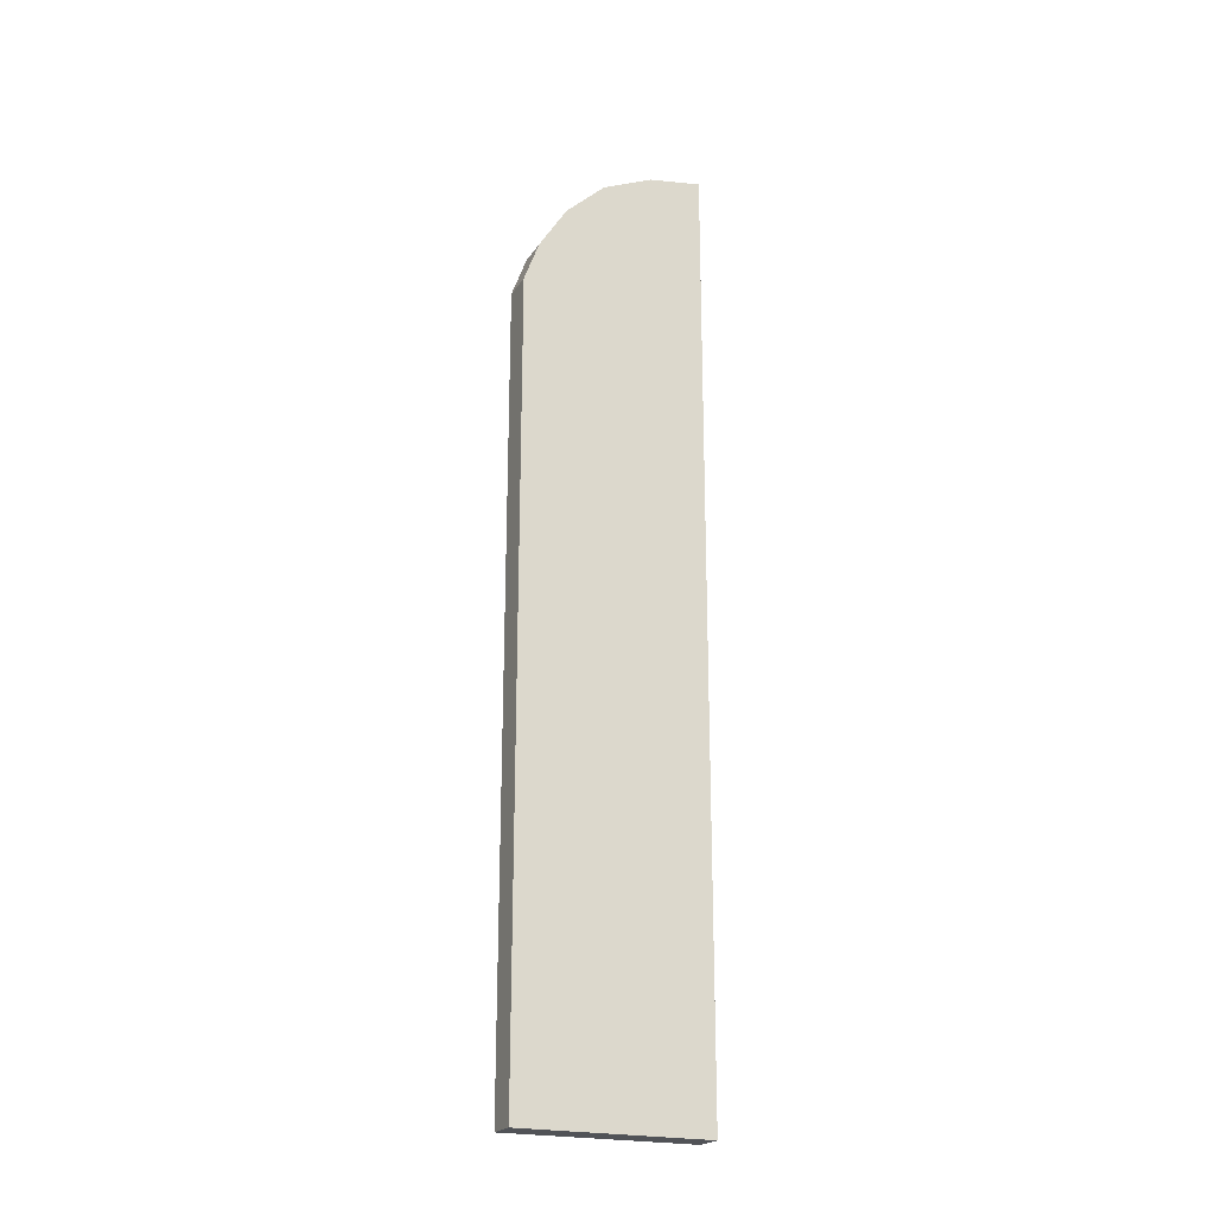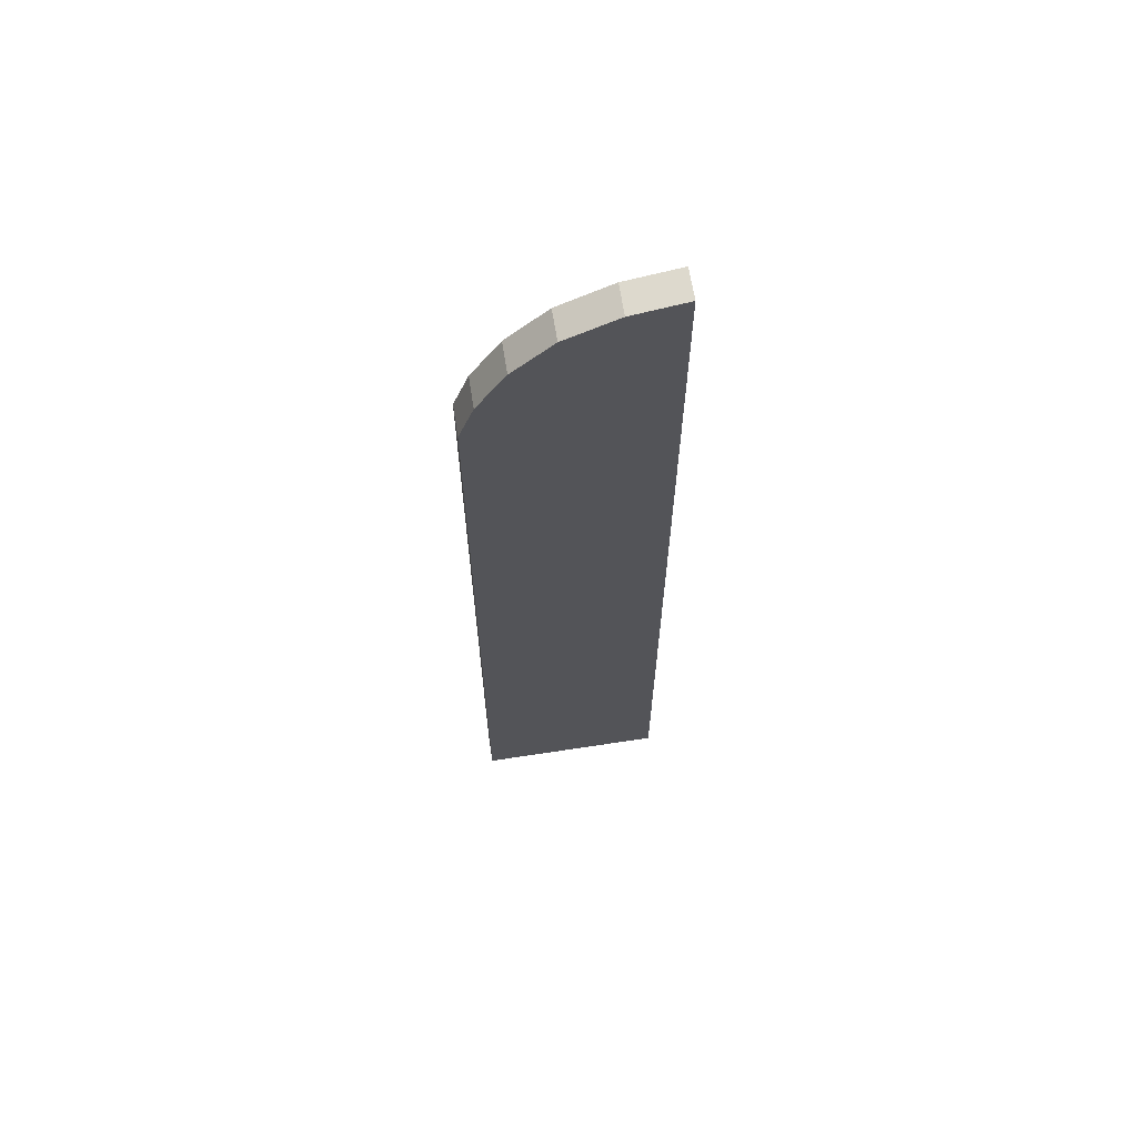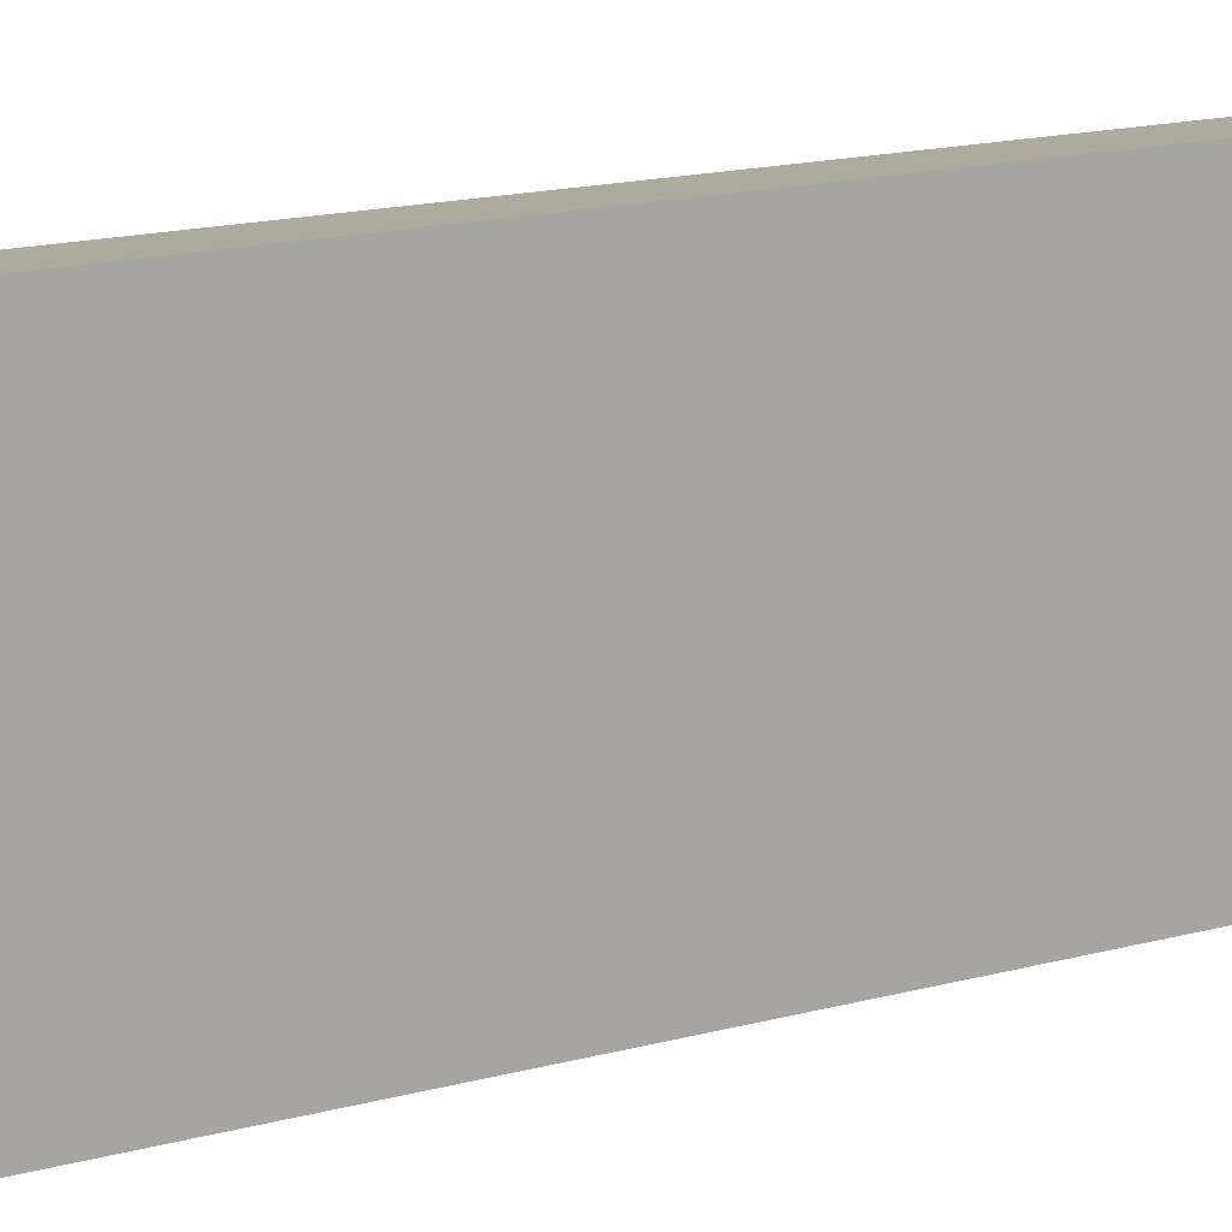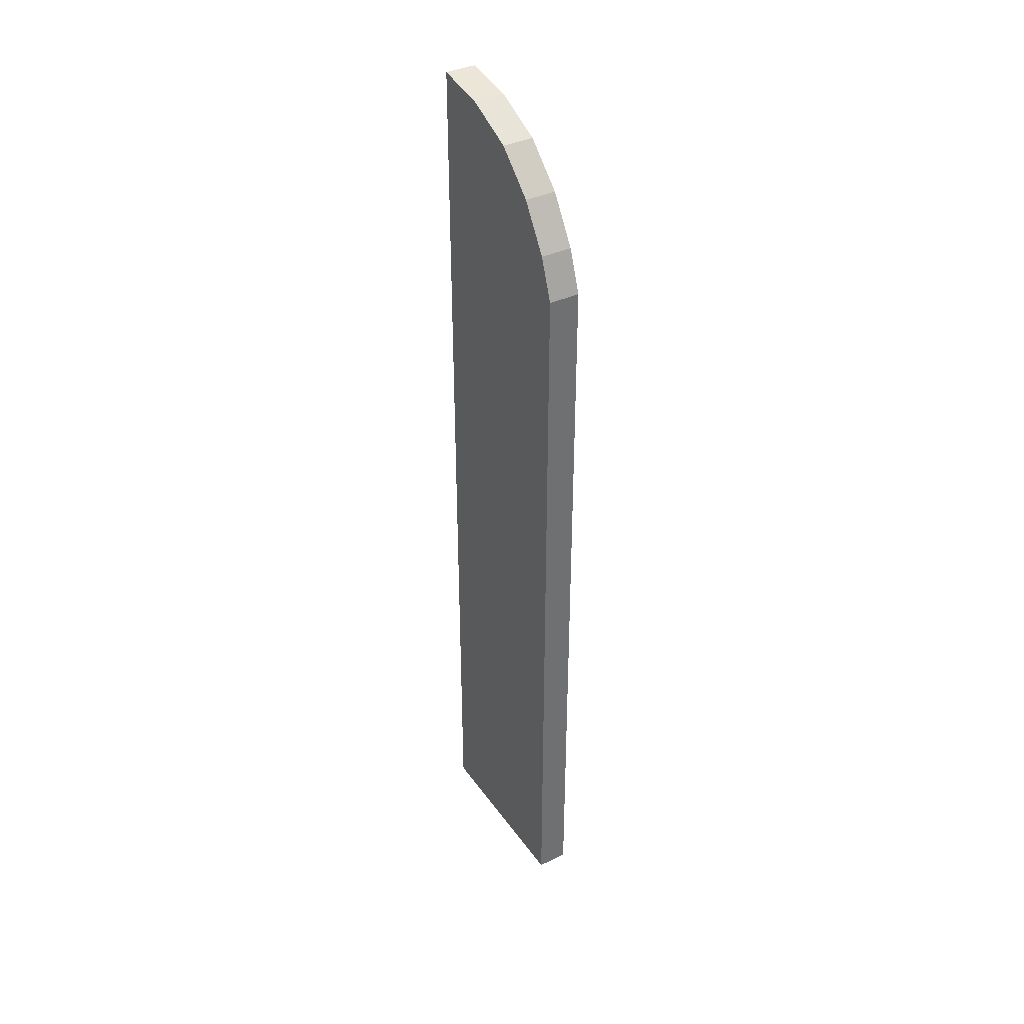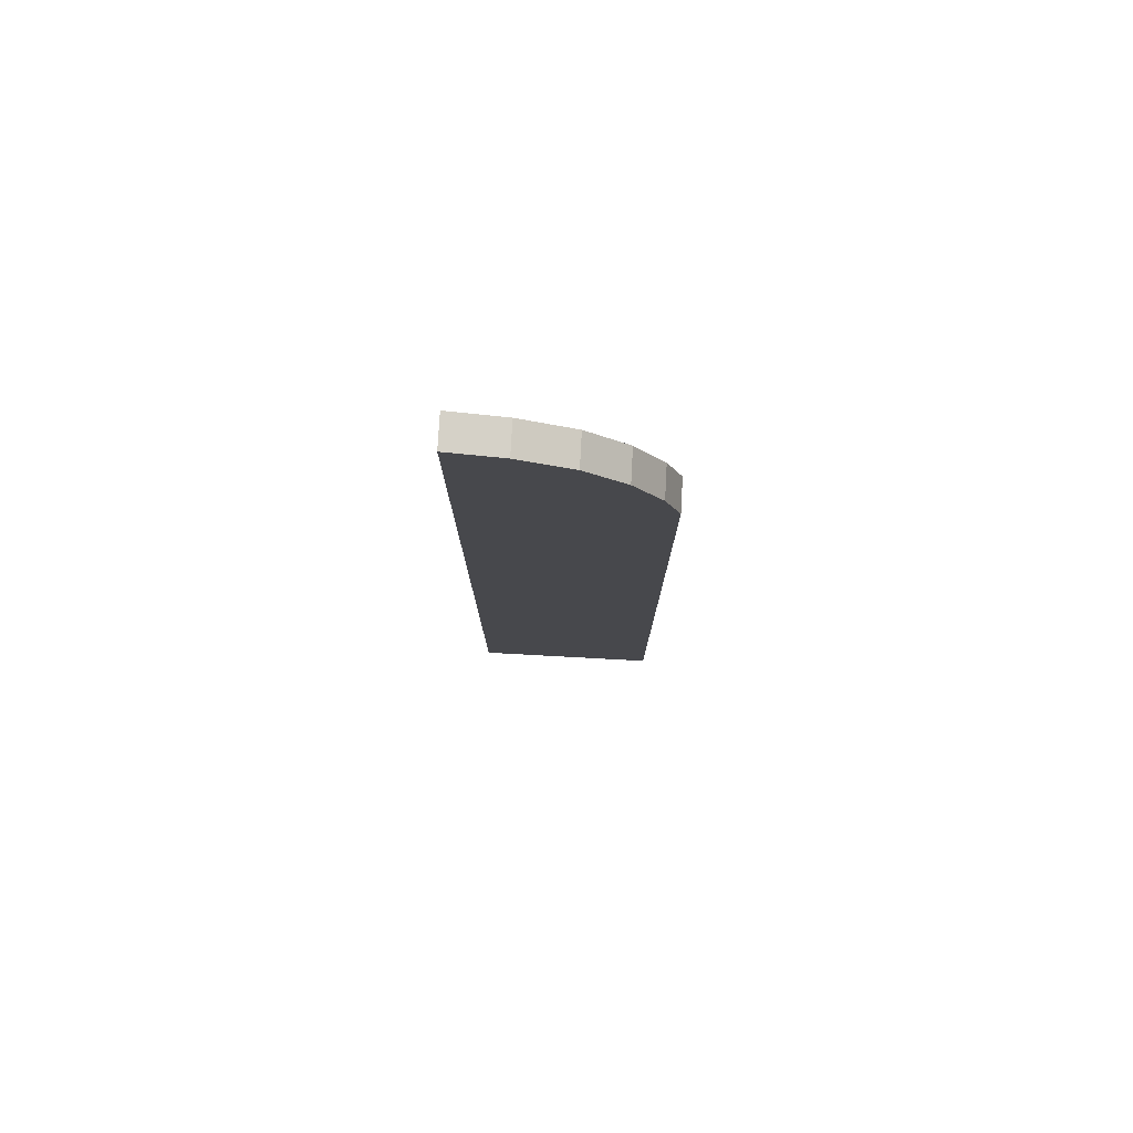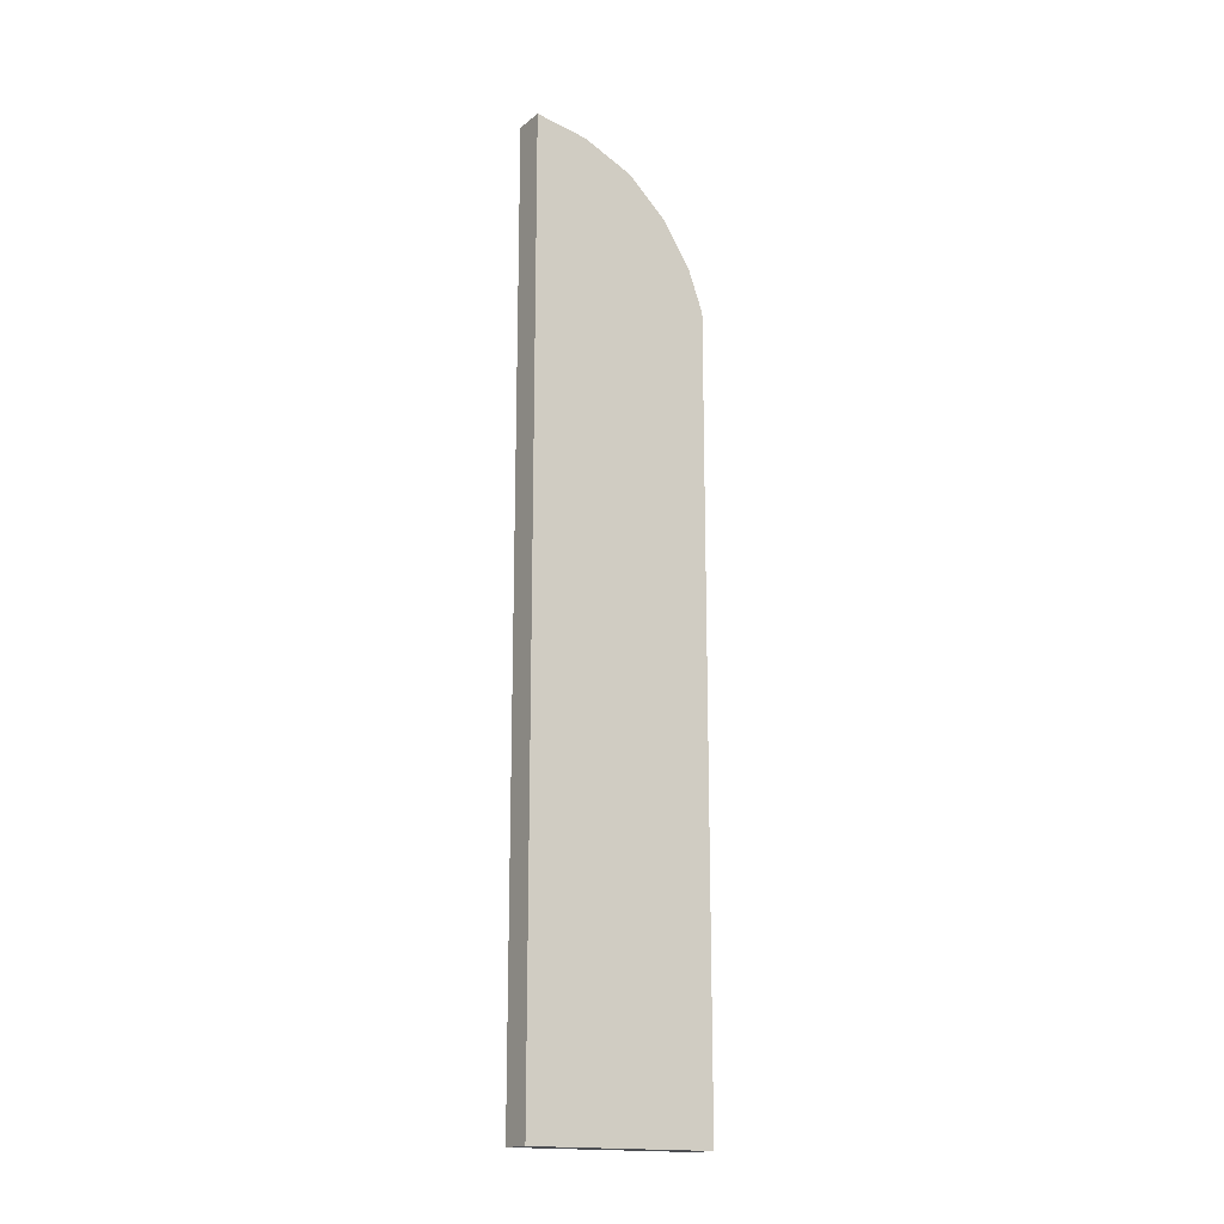
<metadata>
{"format":"obj","ext":"obj","renderer":"f3d","projection":"perspective","resolution":1024,"background":"white","views":[{"elev":-22.0,"azim":65.4,"up":"+Y"},{"elev":64.6,"azim":81.2,"up":"+Y"},{"elev":9.5,"azim":-133.5,"up":"+Z"},{"elev":37.7,"azim":-31.2,"up":"+Y"},{"elev":78.4,"azim":-86.9,"up":"+Y"},{"elev":-16.9,"azim":-123.3,"up":"+Y"}]}
</metadata>
<code>
g DoorsFLeft
v -0.4377 1.857 0.1061
v -0.4378 1.875 -0.000239
v -0.3753 1.875 -0.000239
v -0.3752 1.857 0.1061
v -0.4377 1.562 0.3747
v -0.3752 1.562 0.3747
v -0.3753 0 0.3748
v -0.4378 0 0.3748
v -0.4378 0 -0.000239
v -0.4378 1.875 -0.000239
v -0.4377 1.857 0.1061
v -0.4377 1.81 0.2087
v -0.4377 1.645 0.3447
v -0.4377 1.736 0.2879
v -0.4377 1.562 0.3747
v -0.4378 0 0.3748
v -0.4378 1.875 -0.000239
v -0.4378 0 -0.000239
v -0.3753 0 -0.000239
v -0.3753 1.875 -0.000239
v -0.3753 0 -0.000239
v -0.3752 1.857 0.1061
v -0.3753 1.875 -0.000239
v -0.3752 1.81 0.2087
v -0.3752 1.736 0.2879
v -0.3752 1.645 0.3447
v -0.3753 0 0.3748
v -0.3752 1.562 0.3747
v -0.4378 0 0.3748
v -0.3753 0 0.3748
v -0.3753 0 -0.000239
v -0.4378 0 -0.000239
v -0.4377 1.562 0.3747
v -0.4377 1.645 0.3447
v -0.3752 1.645 0.3447
v -0.3752 1.562 0.3747
v -0.4377 1.645 0.3447
v -0.4377 1.736 0.2879
v -0.3752 1.736 0.2879
v -0.3752 1.645 0.3447
v -0.4377 1.736 0.2879
v -0.4377 1.81 0.2087
v -0.3752 1.81 0.2087
v -0.3752 1.736 0.2879
v -0.4377 1.81 0.2087
v -0.4377 1.857 0.1061
v -0.3752 1.857 0.1061
v -0.3752 1.81 0.2087
g DoorsFLeft_0
f 3 2 1
f 4 3 1
f 7 6 5
f 8 7 5
f 11 10 9
f 12 11 9
f 12 9 13
f 14 12 13
f 13 9 15
f 9 16 15
f 19 18 17
f 20 19 17
f 23 22 21
f 22 24 21
f 24 25 21
f 25 26 21
f 21 26 27
f 26 28 27
f 31 30 29
f 32 31 29
f 35 34 33
f 36 35 33
f 39 38 37
f 40 39 37
f 43 42 41
f 44 43 41
f 47 46 45
f 48 47 45

</code>
